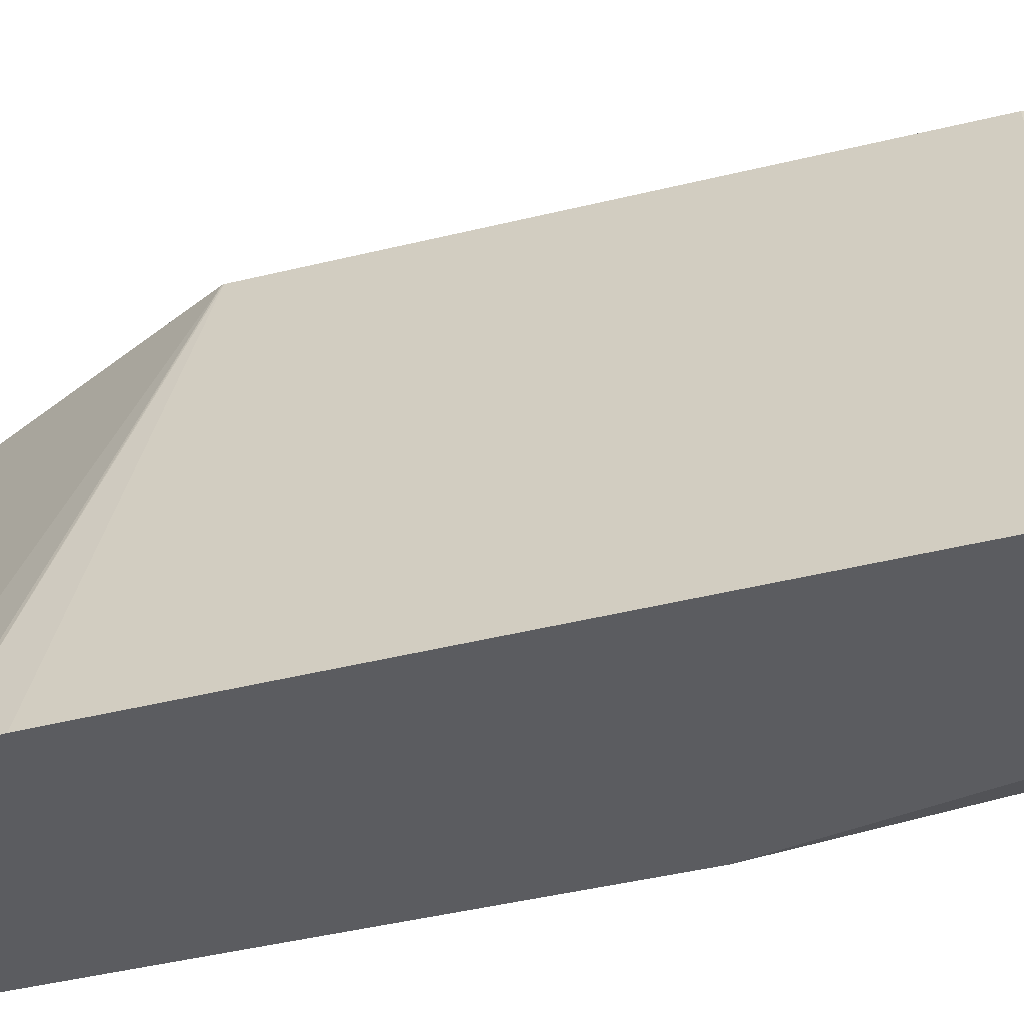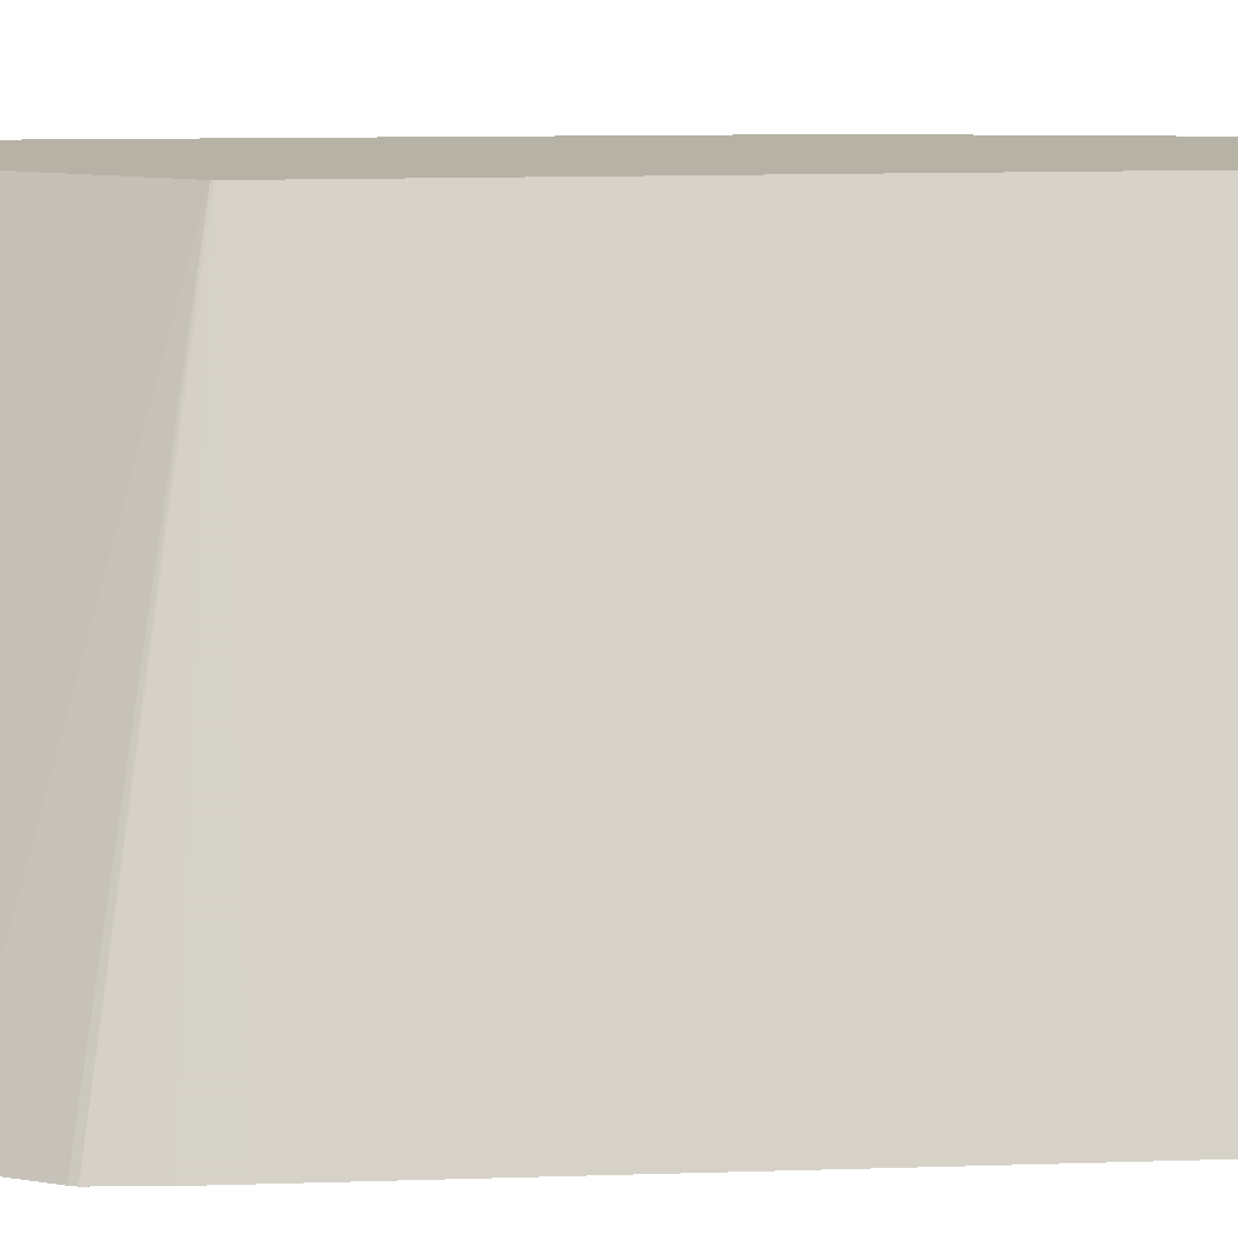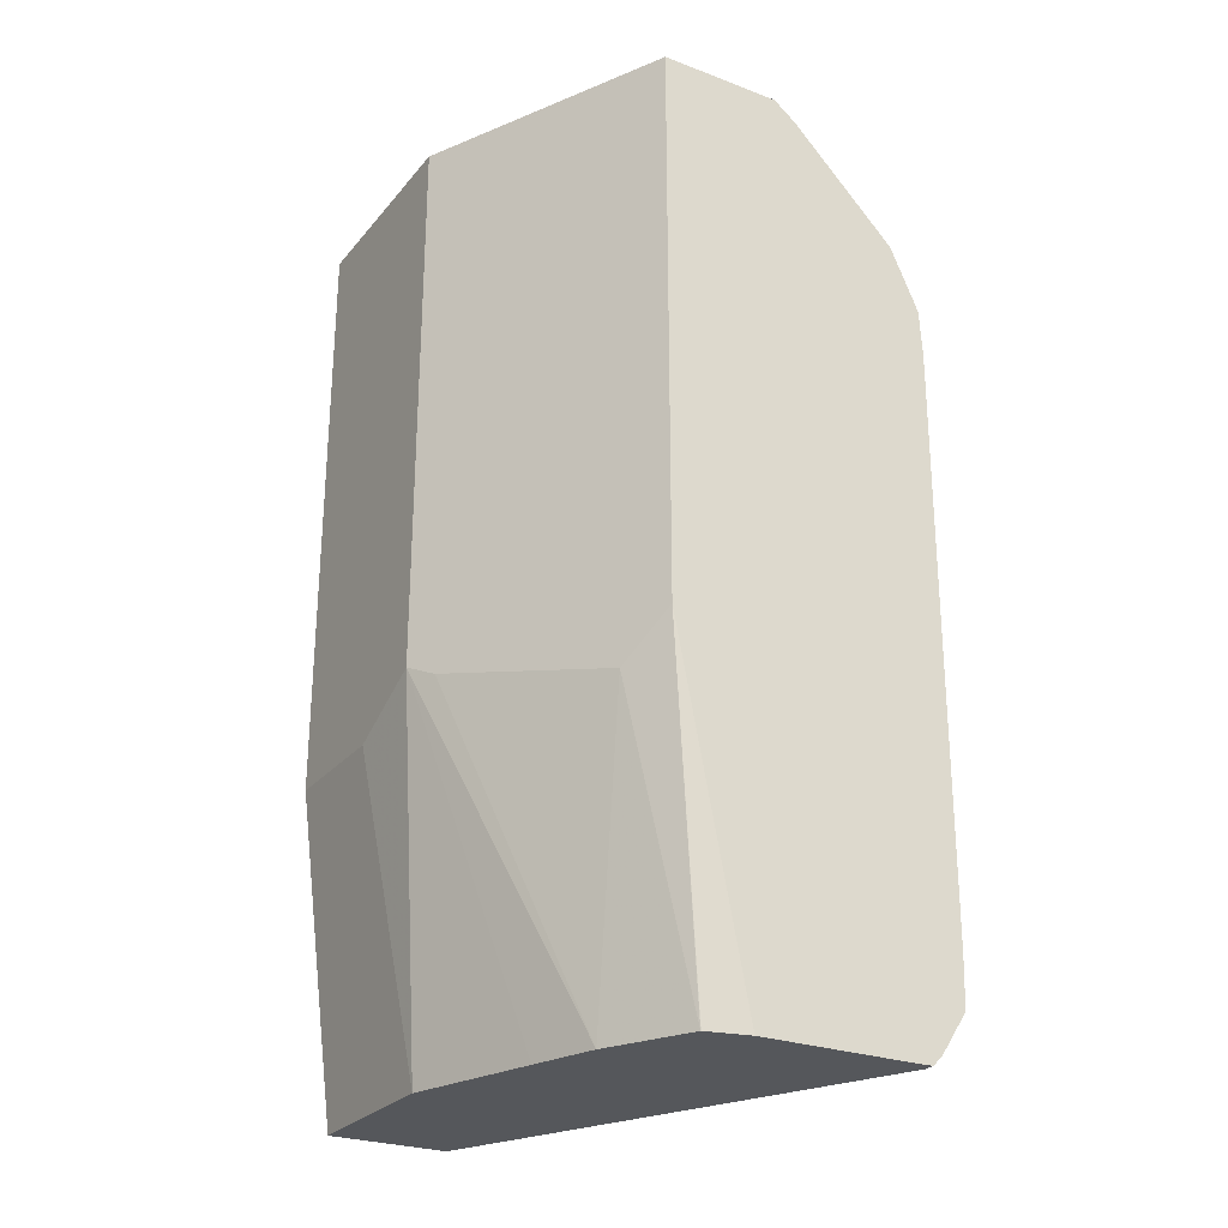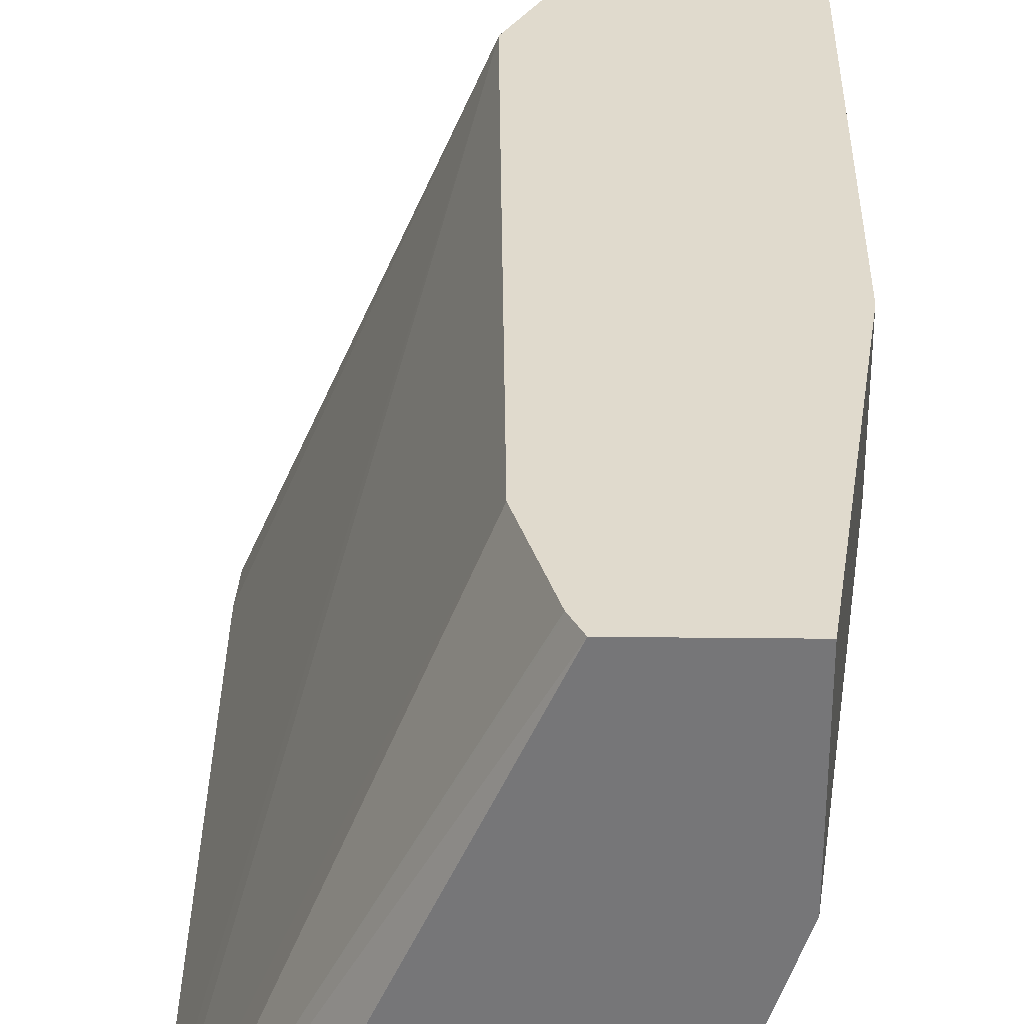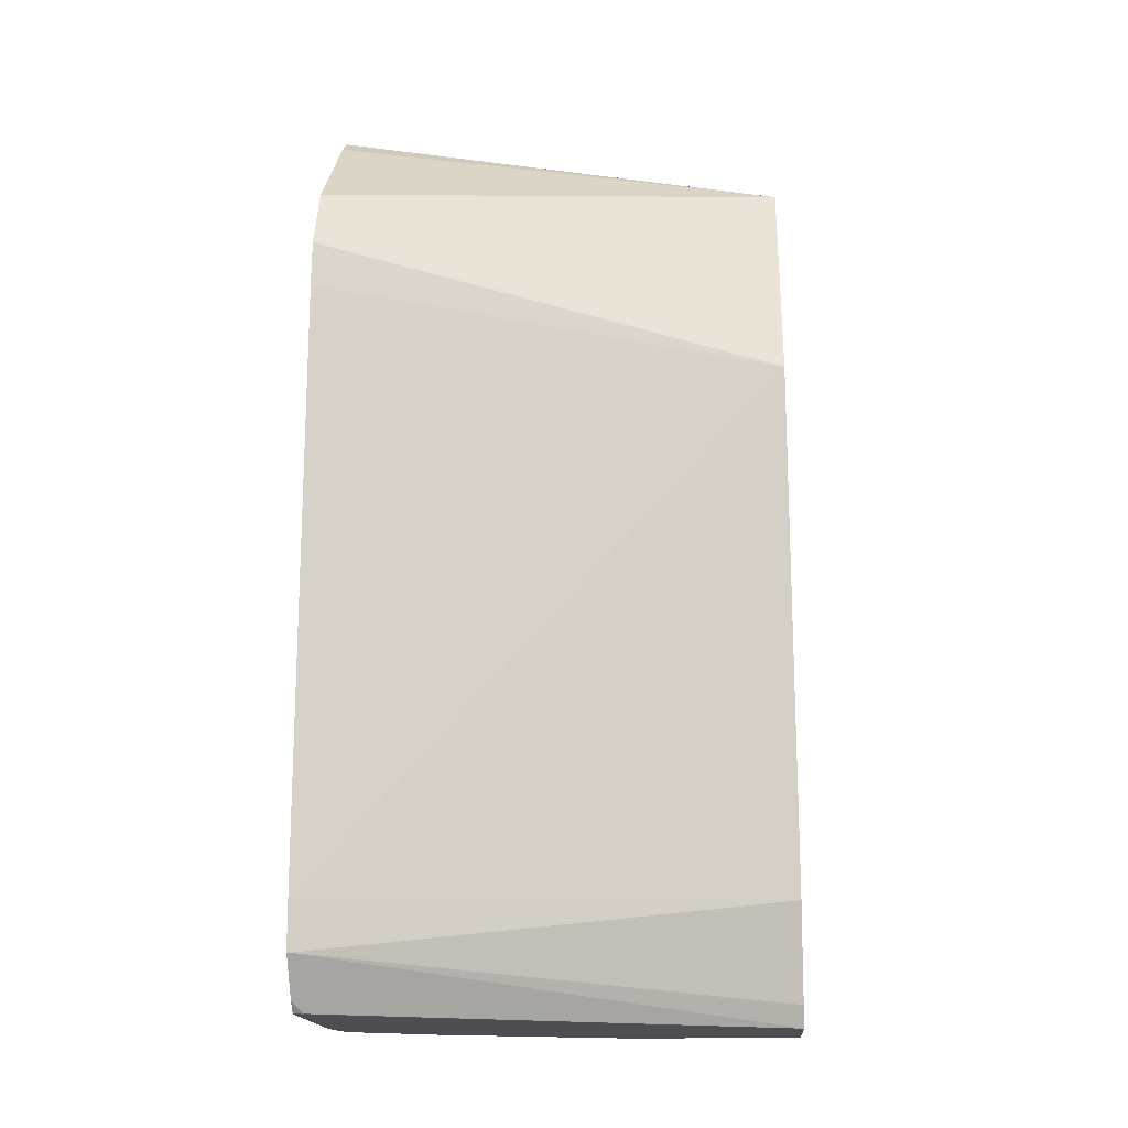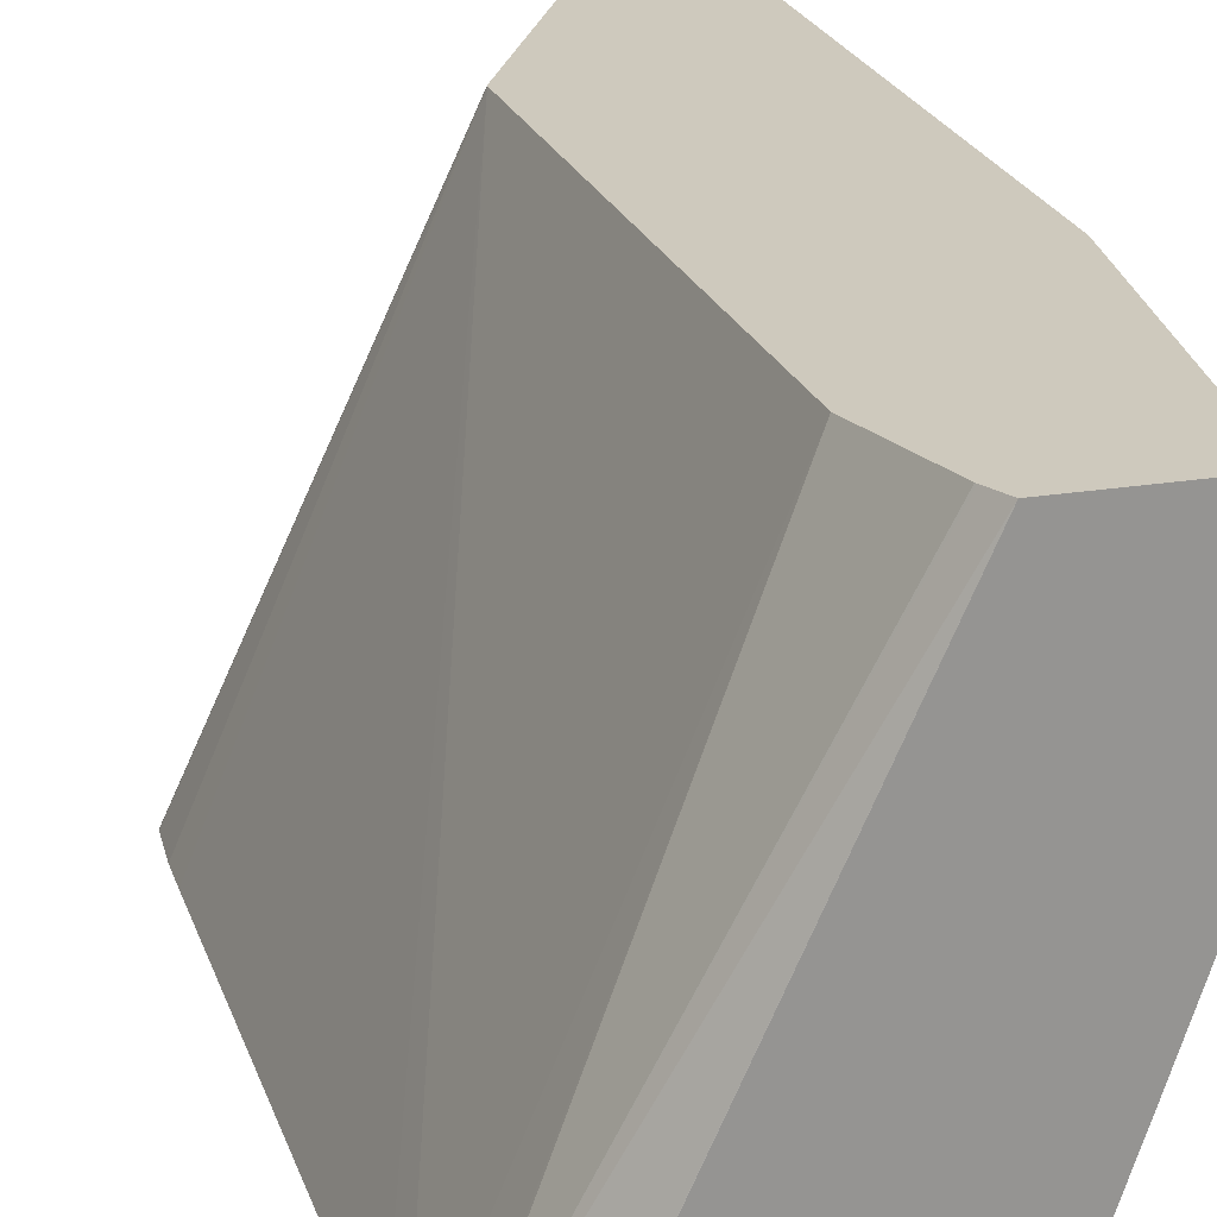
<metadata>
{"format":"obj","ext":"obj","renderer":"f3d","projection":"perspective","resolution":1024,"background":"white","views":[{"elev":-34.9,"azim":-69.9,"up":"+Z"},{"elev":12.2,"azim":-94.0,"up":"+Z"},{"elev":-26.4,"azim":149.4,"up":"+Y"},{"elev":33.0,"azim":0.8,"up":"+Z"},{"elev":-16.8,"azim":-85.5,"up":"+Y"},{"elev":22.7,"azim":-15.8,"up":"+Z"}]}
</metadata>
<code>
v 0.3039 0.1295 -0.0007325
v 0.2093 0.1295 -0.2093
v 0.3589 0.1295 -0.0007325
v 0.2993 0.1388 -0.0007325
v 0.1927 0.1528 -0.2126
v 0.2093 0.1296 -0.2092
v 0.2245 0.1295 -0.2139
v 0.2093 0.1296 -0.2139
v 0.3589 0.1295 -0.0799
v 0.3786 0.279 -0.0007325
v 0.2989 0.1395 -0.0007325
v 0.192 0.1541 -0.2139
v 0.1924 0.1525 -0.2139
v 0.2046 0.1342 -0.2139
v 0.2852 0.1844 -0.0007325
v 0.289 0.1295 -0.2139
v 0.339 0.1295 -0.1397
v 0.3786 0.299 -0.09966
v 0.3786 0.279 -0.05981
v 0.3786 0.5583 -0.0007325
v 0.1913 0.1741 -0.2139
v 0.279 0.4384 -0.0007325
v 0.3088 0.1295 -0.2093
v 0.3215 0.2936 -0.2139
v 0.3289 0.1295 -0.1693
v 0.3287 0.1295 -0.1698
v 0.372 0.2923 -0.1129
v 0.3321 0.2724 -0.1926
v 0.3391 0.5583 -0.1787
v 0.3785 0.5583 -0.1
v 0.3786 0.5583 -0.09966
v 0.3388 0.5583 -0.0007325
v 0.1911 0.1937 -0.2139
v 0.2792 0.4392 -0.0007325
v 0.1911 0.4704 -0.2139
v 0.19 0.449 -0.2139
v 0.19 0.4331 -0.2139
v 0.309 0.1295 -0.2092
v 0.3215 0.5583 -0.2139
v 0.2644 0.5583 -0.2139
v 0.2538 0.55 -0.2139
v 0.2046 0.5009 -0.2139
v 0.3055 0.4919 -0.0007325
v 0.2856 0.452 -0.0007325
v 0.192 0.473 -0.2139
v 0.2991 0.4791 -0.0007325
f 18 26 27
f 18 27 28
f 18 25 26
f 18 28 24
f 7 40 39
f 18 29 30
f 17 25 18
f 18 30 31
f 18 24 29
f 16 24 23
f 7 24 16
f 12 15 21
f 10 31 20
f 10 18 31
f 10 19 18
f 9 18 19
f 9 17 18
f 7 39 24
f 20 31 30
f 15 22 21
f 20 30 29
f 34 45 35
f 20 39 40
f 7 41 40
f 42 44 46
f 42 46 43
f 34 42 45
f 34 44 42
f 32 42 43
f 32 41 42
f 32 40 41
f 26 28 27
f 26 38 28
f 24 39 29
f 24 28 38
f 23 24 38
f 22 37 33
f 22 36 37
f 22 35 36
f 22 34 35
f 21 22 33
f 20 40 32
f 20 29 39
f 7 42 41
f 5 15 12
f 7 35 45
f 1 15 11
f 1 22 15
f 1 34 22
f 1 44 34
f 1 46 44
f 1 43 46
f 1 32 43
f 1 20 32
f 1 10 20
f 1 3 10
f 1 17 9
f 1 25 17
f 1 26 25
f 1 38 26
f 1 23 38
f 1 16 23
f 1 7 16
f 1 2 7
f 7 45 42
f 1 11 4
f 1 4 5
f 1 9 3
f 1 6 2
f 7 36 35
f 1 5 6
f 7 37 36
f 7 33 37
f 7 21 33
f 7 12 21
f 7 14 13
f 7 8 14
f 6 14 8
f 7 13 12
f 5 11 15
f 5 14 6
f 5 13 14
f 5 12 13
f 4 11 5
f 3 19 10
f 3 9 19
f 2 8 7
f 2 6 8

</code>
